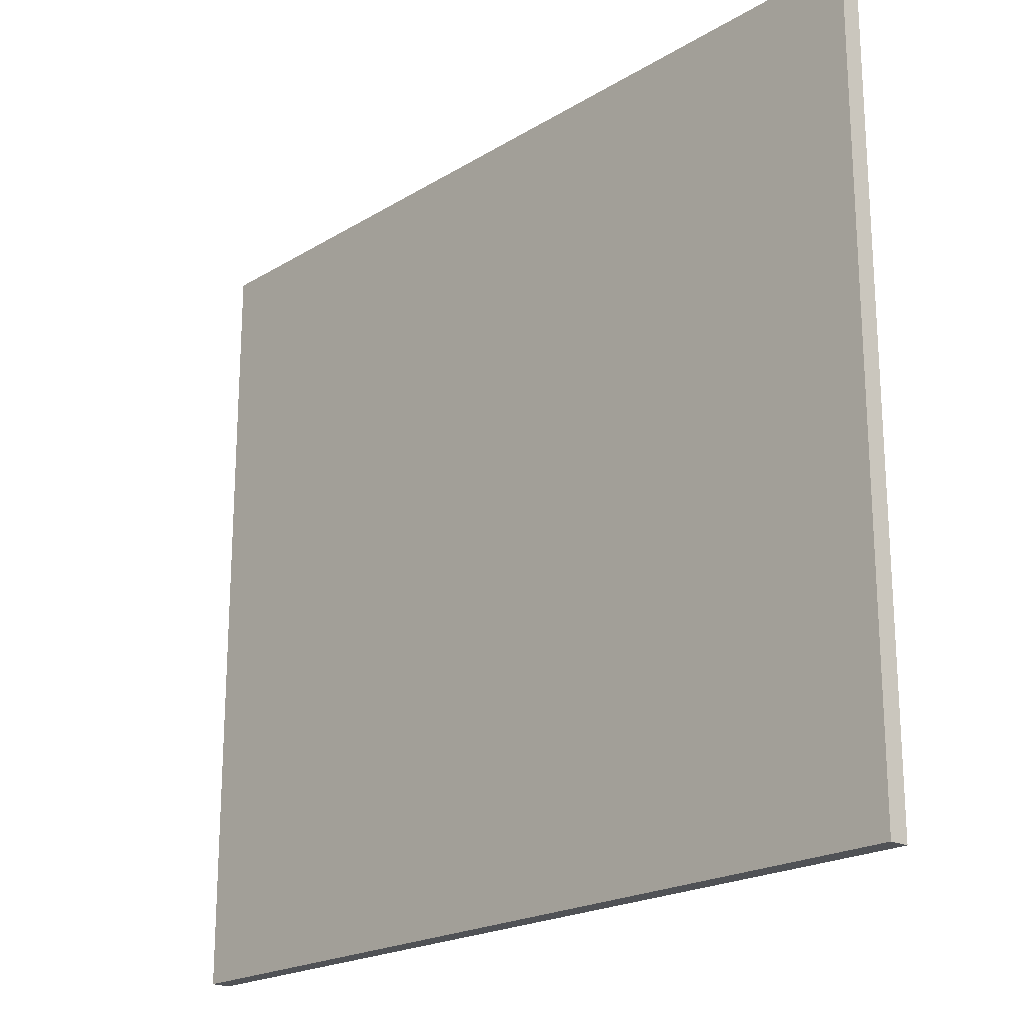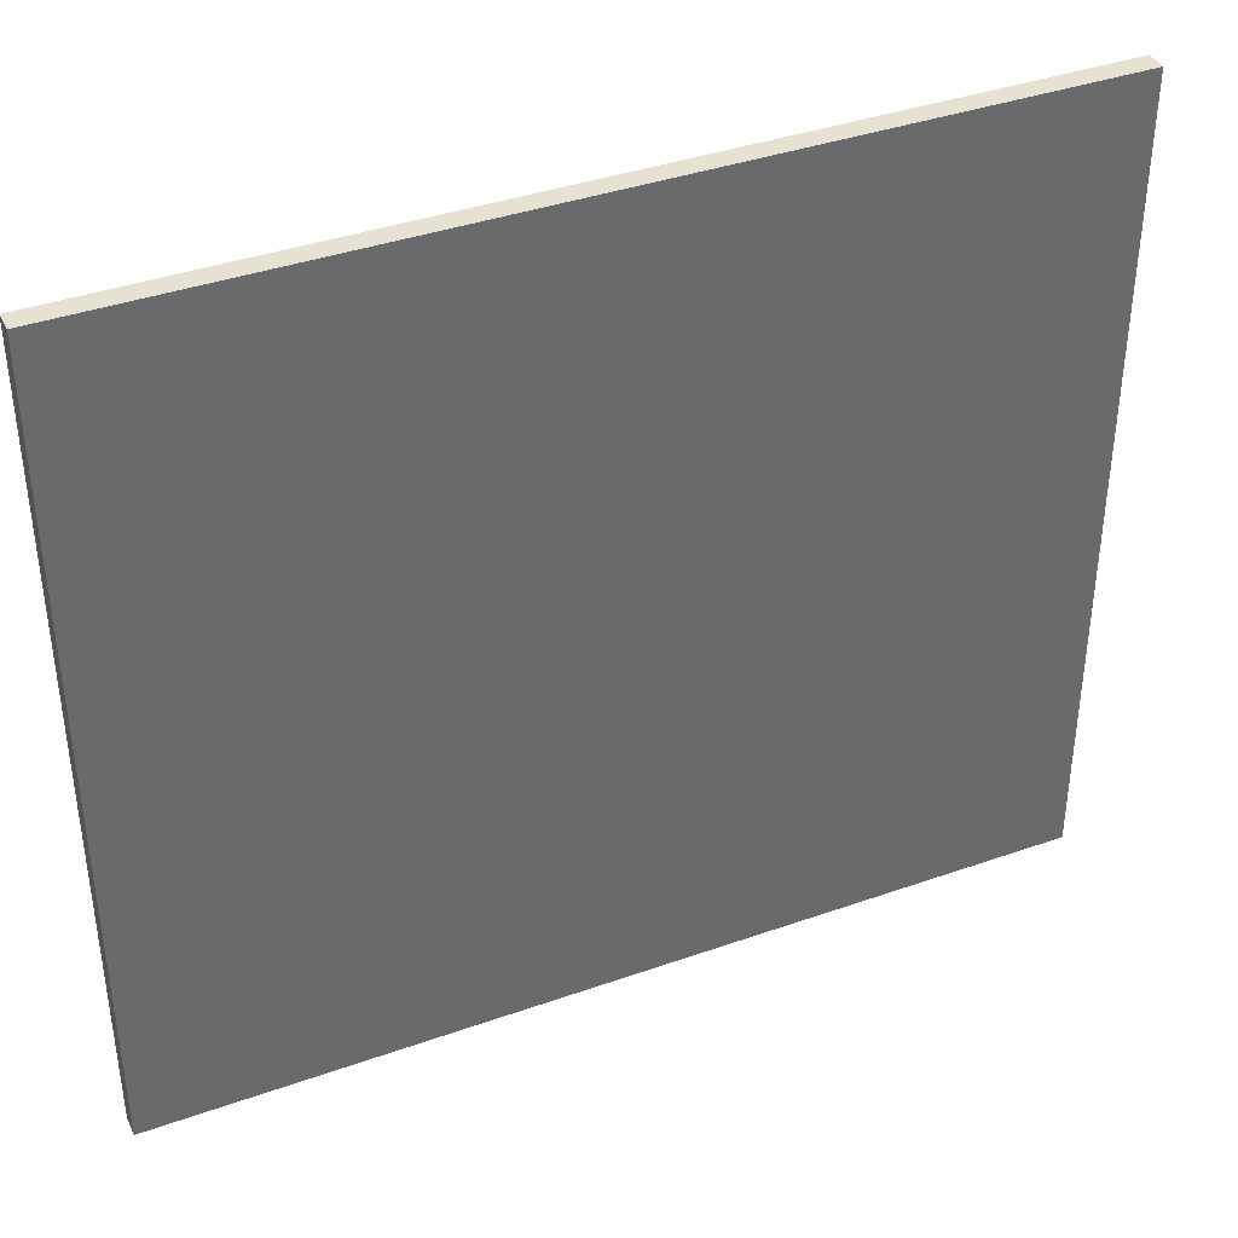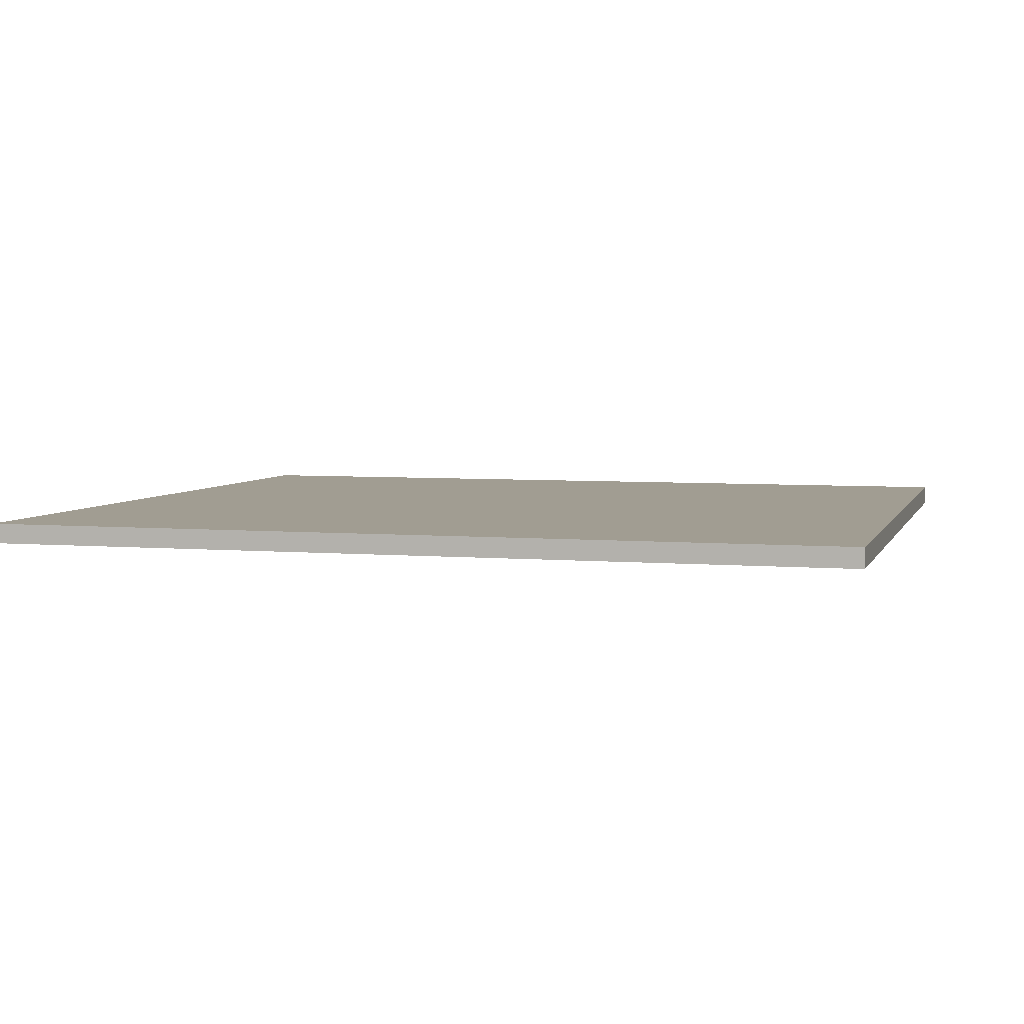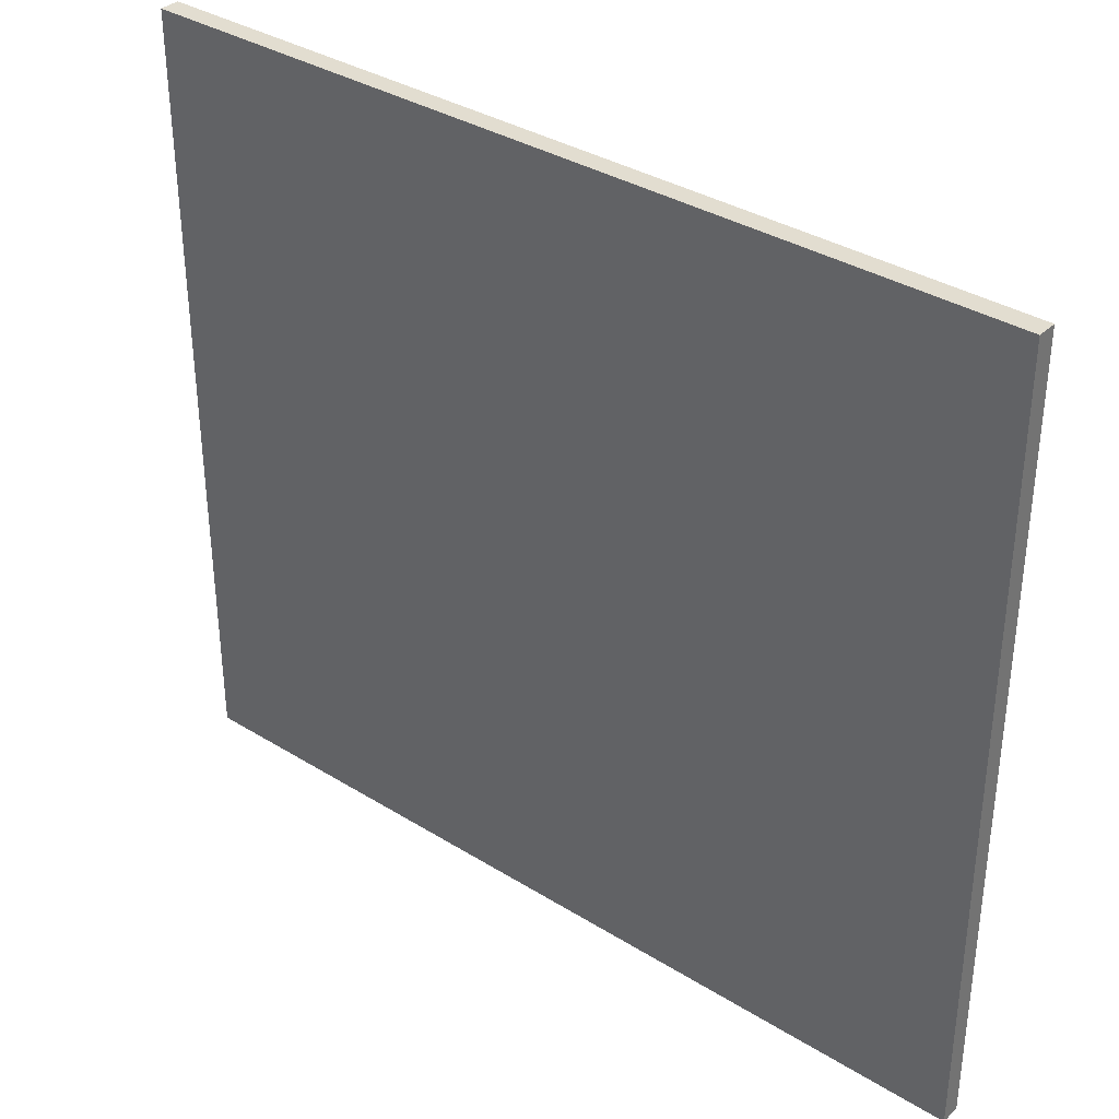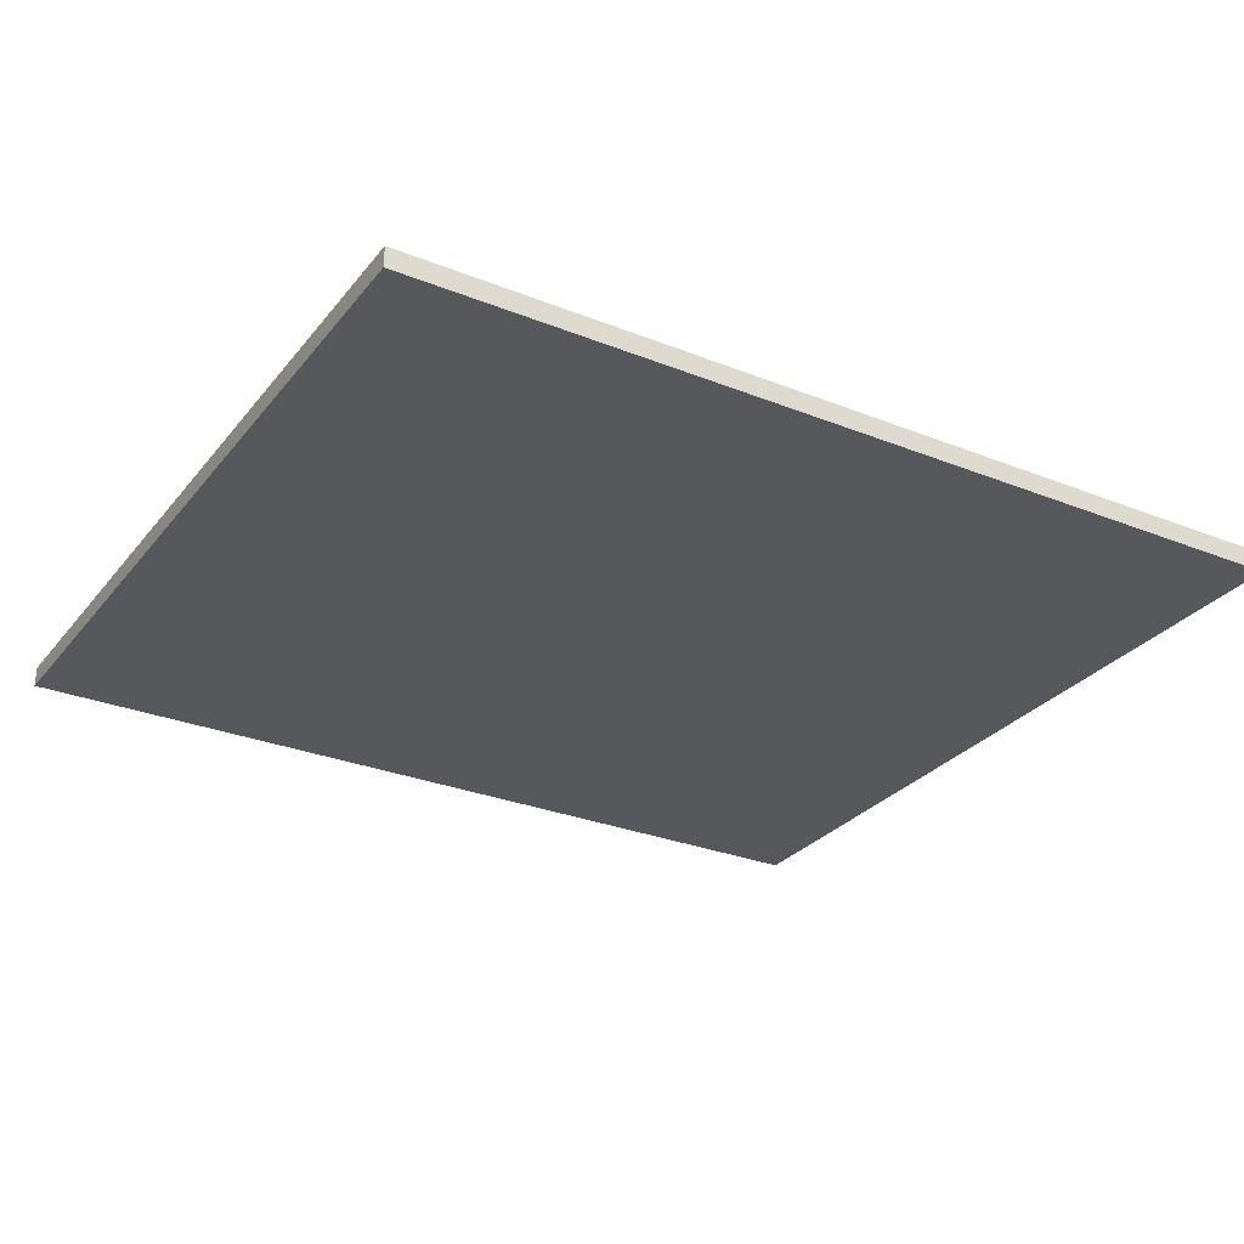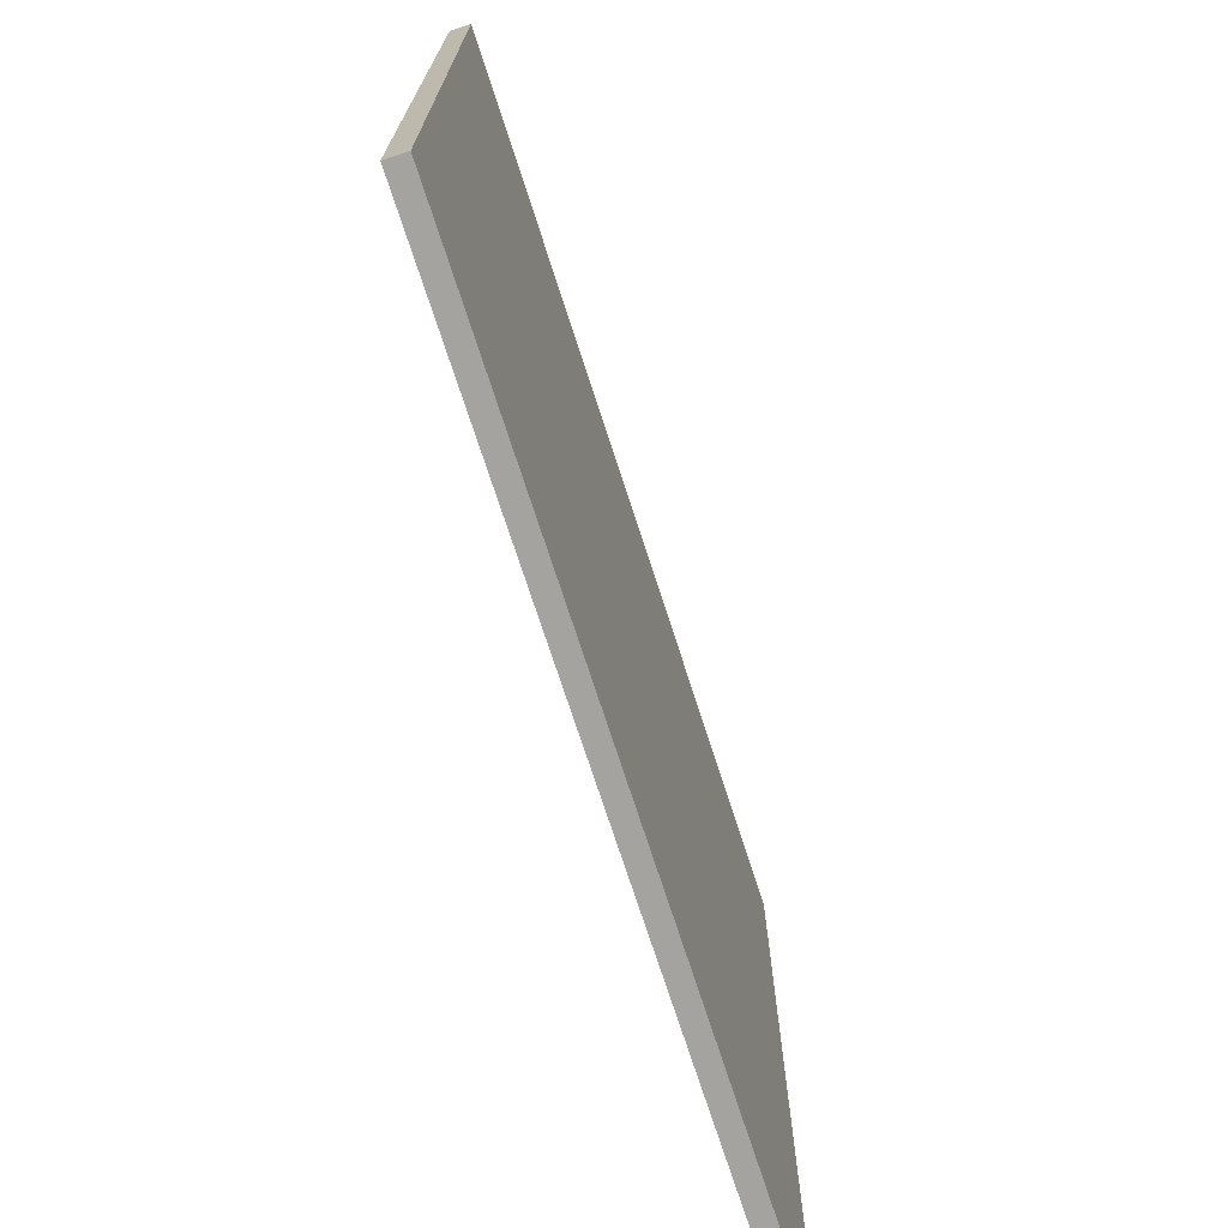
<metadata>
{"format":"obj","ext":"obj","renderer":"f3d","projection":"perspective","resolution":1024,"background":"white","views":[{"elev":-20.6,"azim":47.6,"up":"+Z"},{"elev":38.9,"azim":-23.9,"up":"+Z"},{"elev":4.8,"azim":15.6,"up":"+Y"},{"elev":35.2,"azim":39.5,"up":"+Z"},{"elev":-28.8,"azim":-30.8,"up":"+Y"},{"elev":-72.8,"azim":-72.1,"up":"+Z"}]}
</metadata>
<code>
o Cube.001
v 3.836 -0.08676 -3.429
v 3.836 -0.08676 3.429
v -3.836 -0.08676 3.429
v -3.836 -0.08676 -3.429
v 3.836 0.08676 -3.429
v 3.836 0.08676 3.429
v -3.836 0.08676 3.429
v -3.836 0.08676 -3.429
f 2 4 1
f 8 6 5
f 5 2 1
f 6 3 2
f 3 8 4
f 1 8 5
f 2 3 4
f 8 7 6
f 5 6 2
f 6 7 3
f 3 7 8
f 1 4 8

</code>
